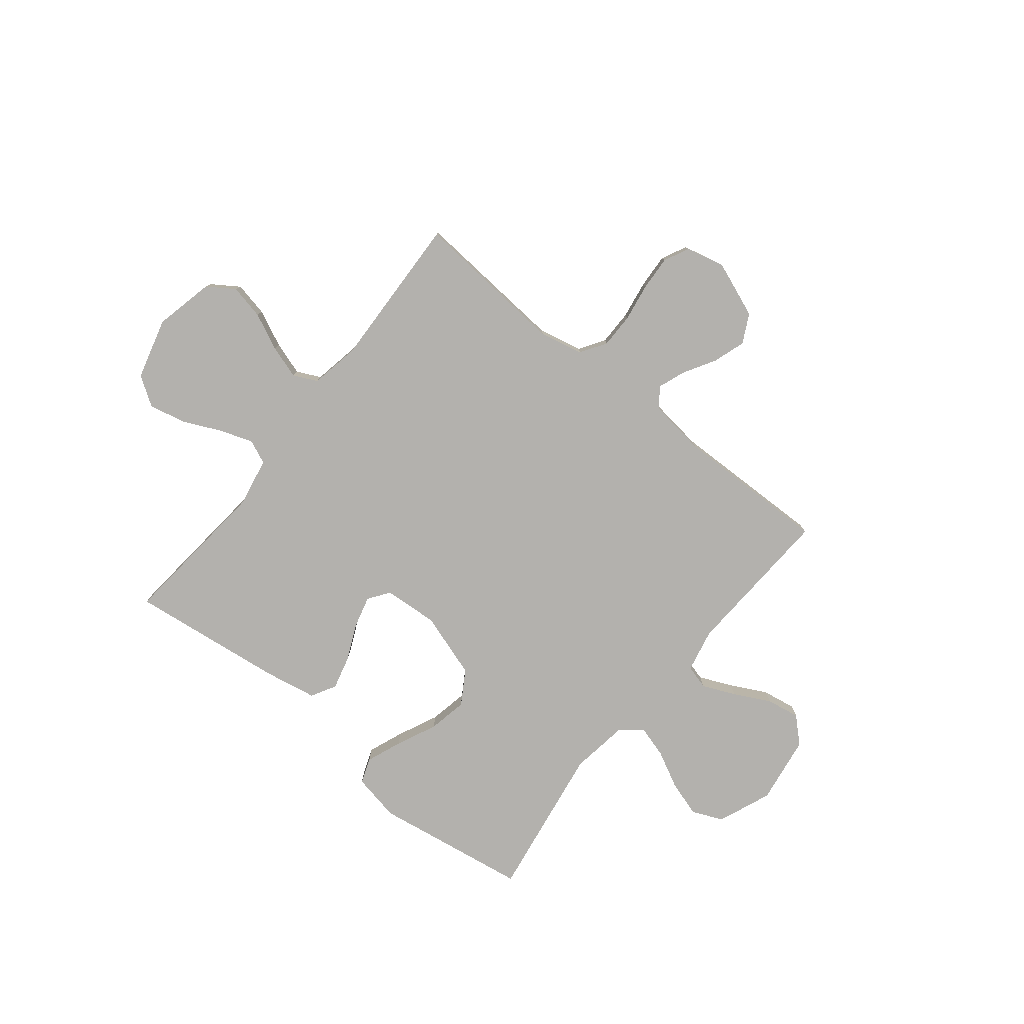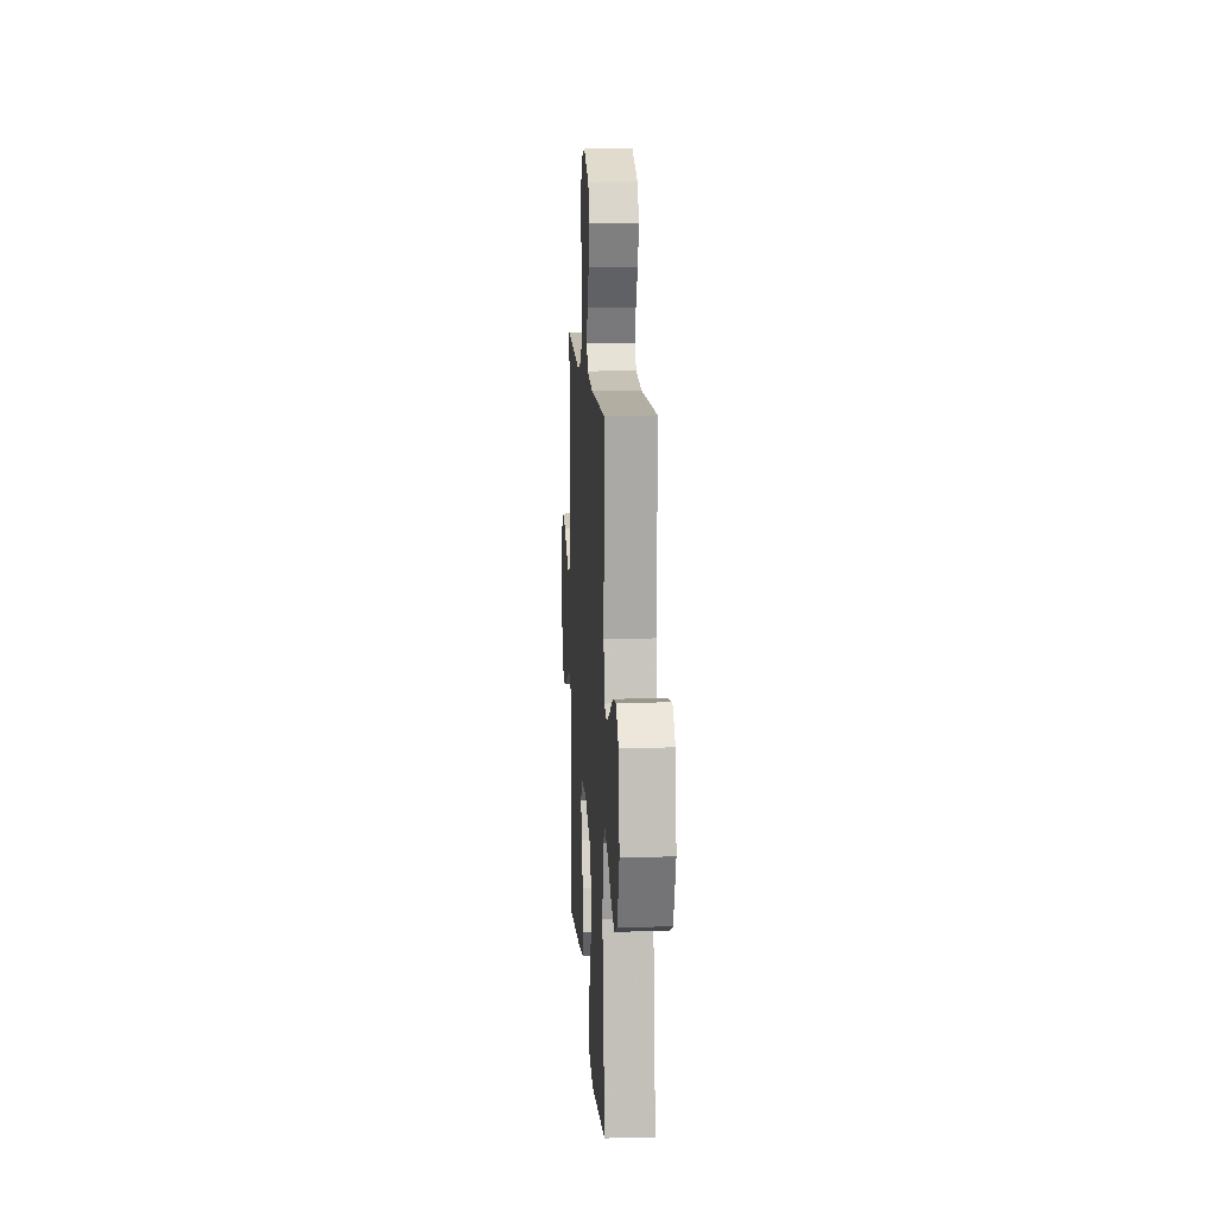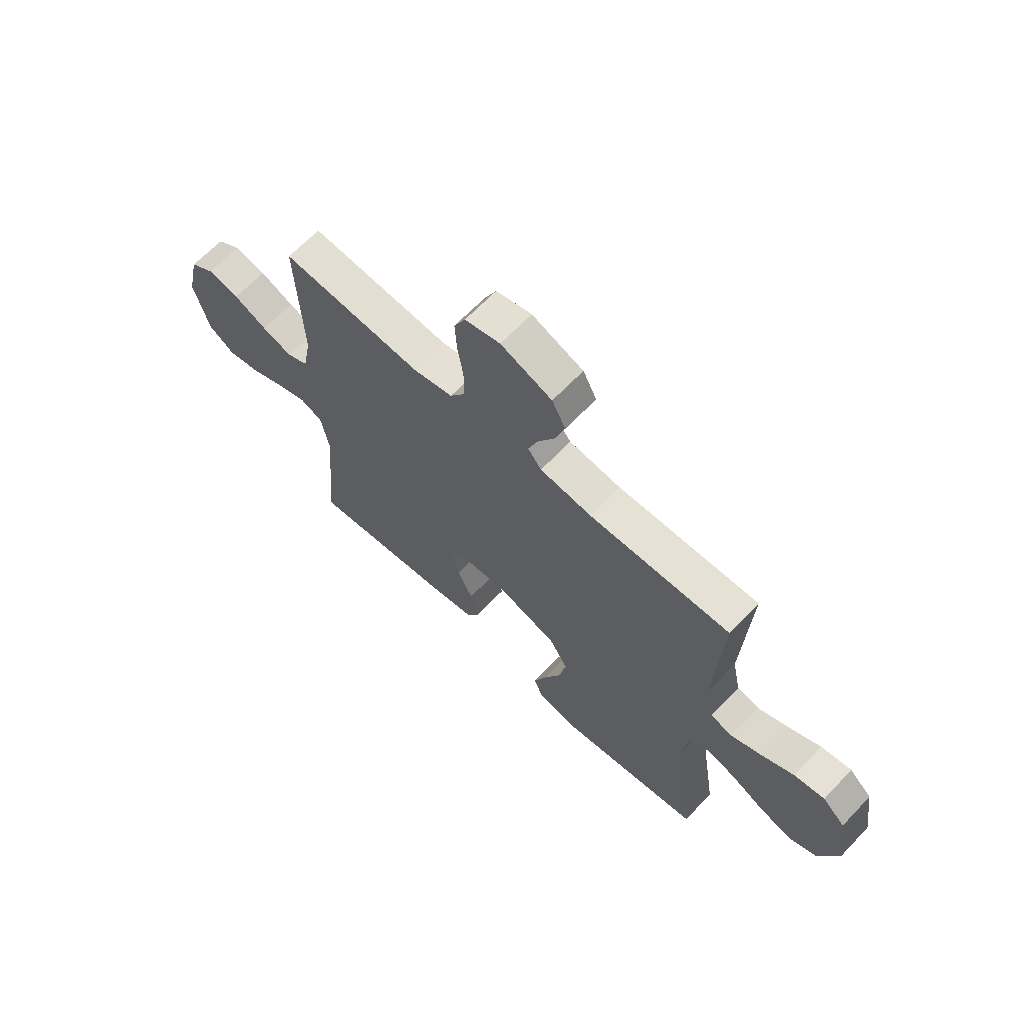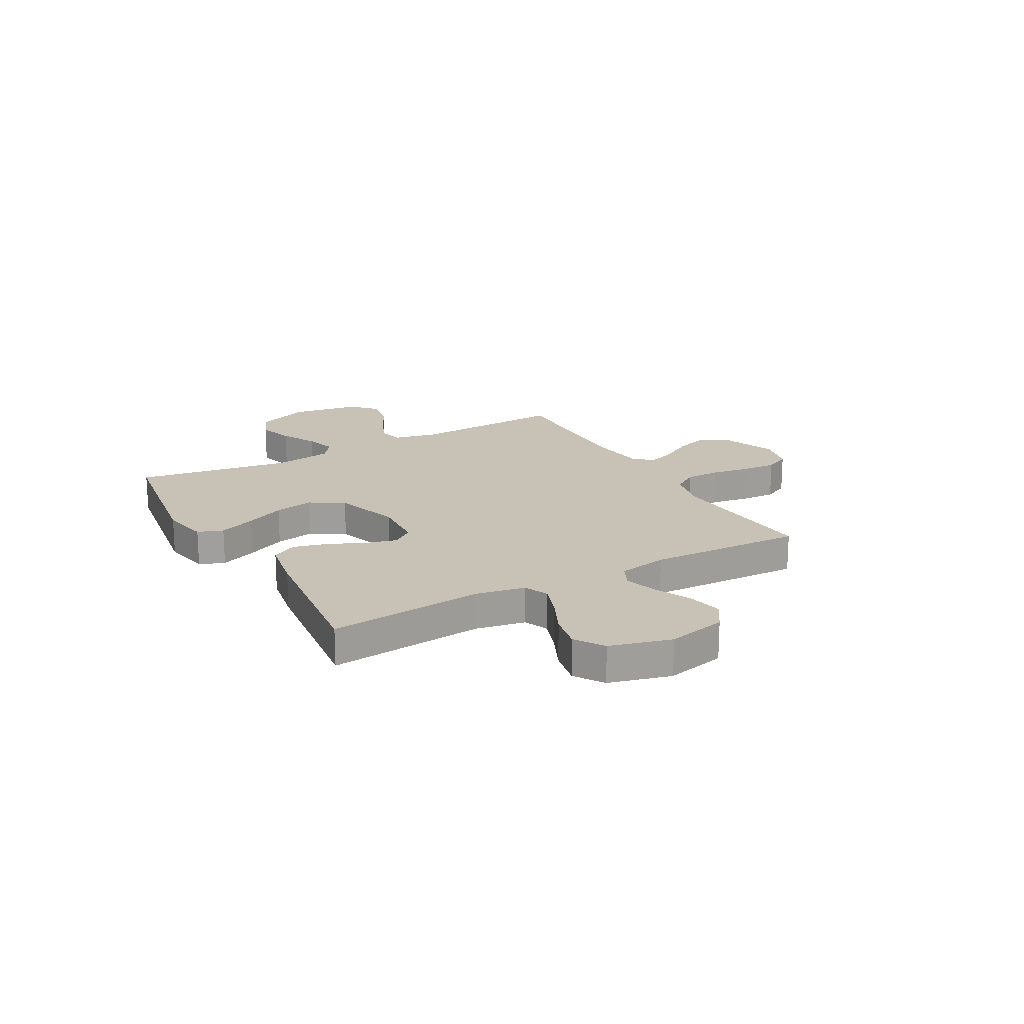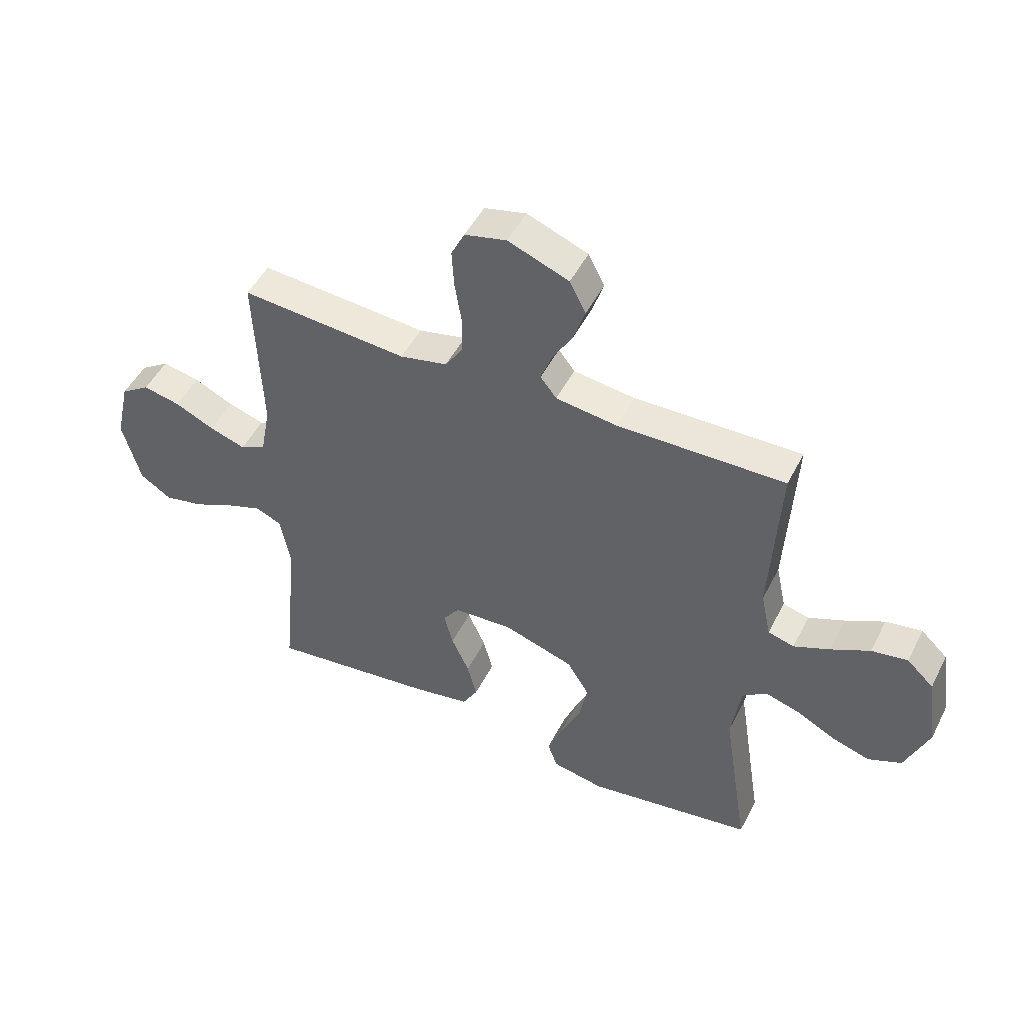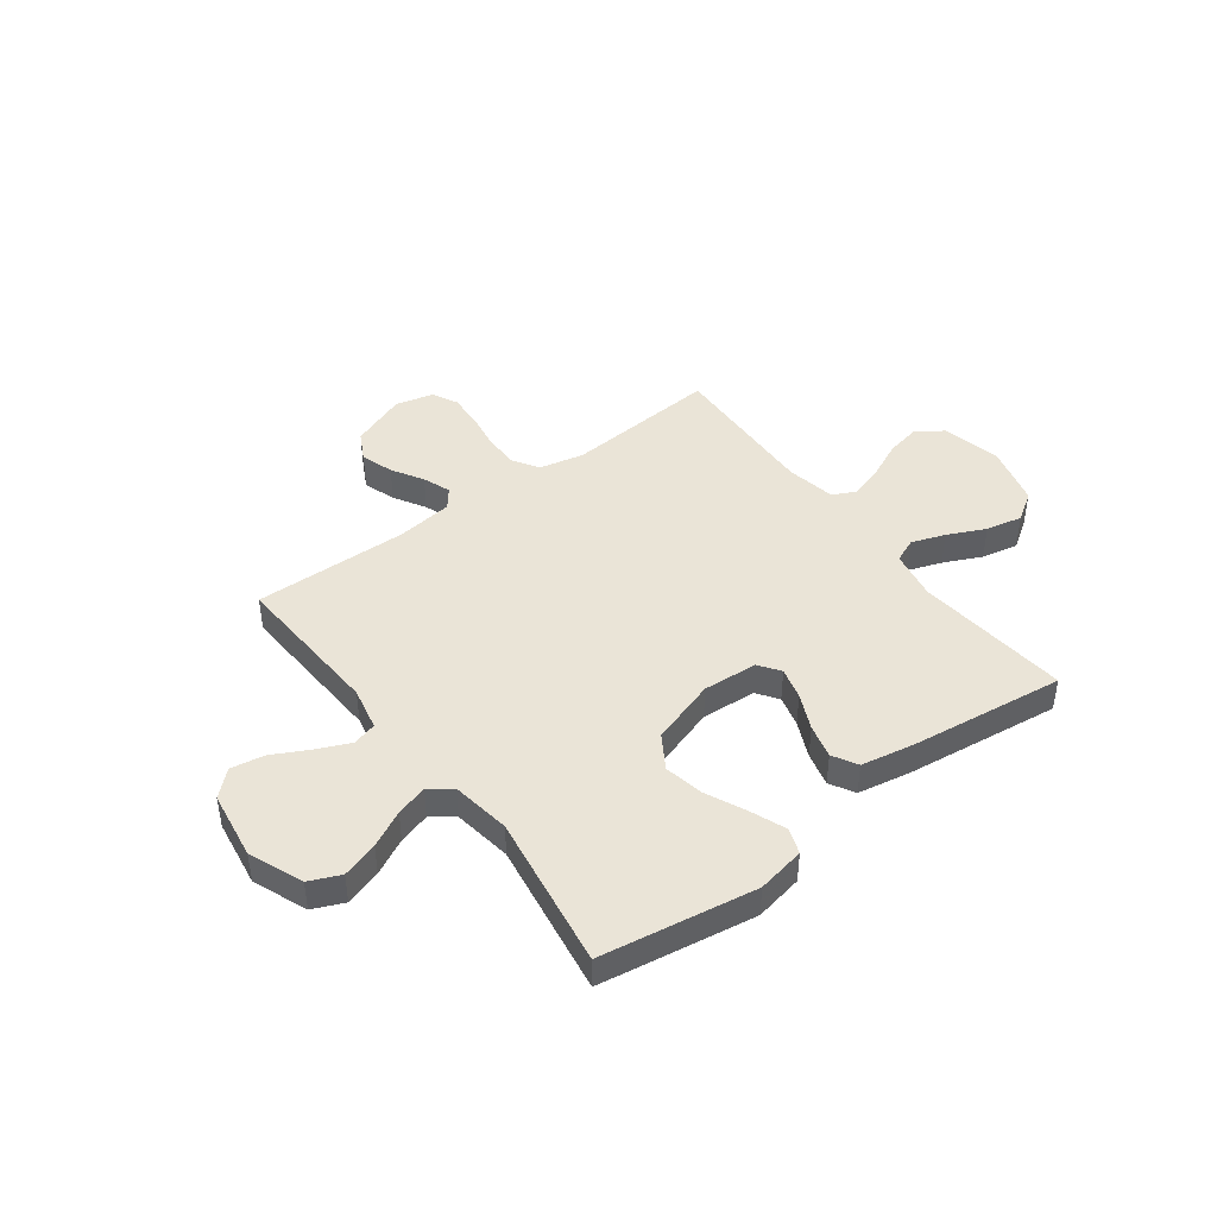
<metadata>
{"format":"obj","ext":"obj","renderer":"f3d","projection":"perspective","resolution":1024,"background":"white","views":[{"elev":-79.3,"azim":-38.8,"up":"+Y"},{"elev":12.0,"azim":86.6,"up":"+Z"},{"elev":65.5,"azim":43.6,"up":"+Z"},{"elev":19.0,"azim":-119.3,"up":"+Y"},{"elev":48.9,"azim":26.2,"up":"+Z"},{"elev":43.8,"azim":143.2,"up":"+Y"}]}
</metadata>
<code>
v -0.5 0.07 0.5
v -0.2 0.07 0.477
v -0.115 0.07 0.496
v -0.083 0.07 0.545
v -0.083 0.07 0.613
v -0.095 0.07 0.687
v -0.099 0.07 0.754
v -0.075 0.07 0.803
v 0 0.07 0.821
v 0.109 0.07 0.779
v 0.138 0.07 0.723
v 0.117 0.07 0.66
v 0.081 0.07 0.599
v 0.061 0.07 0.545
v 0.09 0.07 0.508
v 0.2 0.07 0.494
v 0.5 0.07 0.5
v 0.484 0.07 0.2
v 0.502 0.07 0.116
v 0.549 0.07 0.103
v 0.613 0.07 0.131
v 0.683 0.07 0.167
v 0.748 0.07 0.178
v 0.796 0.07 0.133
v 0.816 0.07 0
v 0.774 0.07 -0.104
v 0.714 0.07 -0.13
v 0.644 0.07 -0.108
v 0.574 0.07 -0.072
v 0.513 0.07 -0.054
v 0.47 0.07 -0.086
v 0.453 0.07 -0.2
v 0.5 0.07 -0.5
v 0.2 0.07 -0.547
v 0.107 0.07 -0.529
v 0.089 0.07 -0.48
v 0.116 0.07 -0.411
v 0.152 0.07 -0.333
v 0.167 0.07 -0.257
v 0.127 0.07 -0.192
v 0 0.07 -0.151
v -0.106 0.07 -0.158
v -0.135 0.07 -0.199
v -0.119 0.07 -0.26
v -0.087 0.07 -0.33
v -0.07 0.07 -0.396
v -0.097 0.07 -0.444
v -0.2 0.07 -0.463
v -0.5 0.07 -0.5
v -0.471 0.07 -0.2
v -0.489 0.07 -0.104
v -0.536 0.07 -0.084
v -0.601 0.07 -0.107
v -0.674 0.07 -0.141
v -0.745 0.07 -0.156
v -0.801 0.07 -0.119
v -0.833 0.07 0
v -0.807 0.07 0.115
v -0.755 0.07 0.15
v -0.688 0.07 0.136
v -0.617 0.07 0.103
v -0.552 0.07 0.082
v -0.506 0.07 0.104
v -0.488 0.07 0.2
v -0.5 0 0.5
v -0.2 0 0.477
v -0.115 0 0.496
v -0.083 0 0.545
v -0.083 0 0.613
v -0.095 0 0.687
v -0.099 0 0.754
v -0.075 0 0.803
v 0 0 0.821
v 0.109 0 0.779
v 0.138 0 0.723
v 0.117 0 0.66
v 0.081 0 0.599
v 0.061 0 0.545
v 0.09 0 0.508
v 0.2 0 0.494
v 0.5 0 0.5
v 0.484 0 0.2
v 0.502 0 0.116
v 0.549 0 0.103
v 0.613 0 0.131
v 0.683 0 0.167
v 0.748 0 0.178
v 0.796 0 0.133
v 0.816 0 0
v 0.774 0 -0.104
v 0.714 0 -0.13
v 0.644 0 -0.108
v 0.574 0 -0.072
v 0.513 0 -0.054
v 0.47 0 -0.086
v 0.453 0 -0.2
v 0.5 0 -0.5
v 0.2 0 -0.547
v 0.107 0 -0.529
v 0.089 0 -0.48
v 0.116 0 -0.411
v 0.152 0 -0.333
v 0.167 0 -0.257
v 0.127 0 -0.192
v 0 0 -0.151
v -0.106 0 -0.158
v -0.135 0 -0.199
v -0.119 0 -0.26
v -0.087 0 -0.33
v -0.07 0 -0.396
v -0.097 0 -0.444
v -0.2 0 -0.463
v -0.5 0 -0.5
v -0.471 0 -0.2
v -0.489 0 -0.104
v -0.536 0 -0.084
v -0.601 0 -0.107
v -0.674 0 -0.141
v -0.745 0 -0.156
v -0.801 0 -0.119
v -0.833 0 0
v -0.807 0 0.115
v -0.755 0 0.15
v -0.688 0 0.136
v -0.617 0 0.103
v -0.552 0 0.082
v -0.506 0 0.104
v -0.488 0 0.2
f 59 60 61
f 58 59 61
f 57 58 61
f 56 57 61
f 55 56 61
f 54 55 61
f 53 54 61
f 52 53 61 62
f 51 52 62 63
f 48 49 50
f 47 48 50
f 46 47 50
f 45 46 50
f 44 45 50
f 51 63 64
f 50 51 64
f 44 50 64
f 43 44 64
f 36 37 38
f 35 36 38
f 34 35 38
f 33 34 38
f 32 33 38
f 31 32 38 39
f 30 31 39 40
f 27 28 29
f 26 27 29
f 25 26 29
f 24 25 29
f 23 24 29
f 22 23 29
f 21 22 29
f 20 21 29 30
f 30 40 41
f 20 30 41
f 19 20 41
f 16 17 18
f 19 41 42
f 18 19 42
f 16 18 42
f 15 16 42
f 11 12 13
f 10 11 13
f 9 10 13
f 8 9 13
f 7 8 13
f 6 7 13
f 5 6 13
f 4 5 13 14
f 64 1 2
f 43 64 2
f 42 43 2
f 14 15 42
f 4 14 42
f 3 4 42
f 2 3 42
f 125 124 123
f 125 123 122
f 125 122 121
f 125 121 120
f 125 120 119
f 125 119 118
f 125 118 117
f 126 125 117 116
f 127 126 116 115
f 114 113 112
f 114 112 111
f 114 111 110
f 114 110 109
f 114 109 108
f 128 127 115
f 128 115 114
f 128 114 108
f 128 108 107
f 102 101 100
f 102 100 99
f 102 99 98
f 102 98 97
f 102 97 96
f 103 102 96 95
f 104 103 95 94
f 93 92 91
f 93 91 90
f 93 90 89
f 93 89 88
f 93 88 87
f 93 87 86
f 93 86 85
f 94 93 85 84
f 105 104 94
f 105 94 84
f 105 84 83
f 82 81 80
f 106 105 83
f 106 83 82
f 106 82 80
f 106 80 79
f 77 76 75
f 77 75 74
f 77 74 73
f 77 73 72
f 77 72 71
f 77 71 70
f 77 70 69
f 78 77 69 68
f 66 65 128
f 66 128 107
f 66 107 106
f 106 79 78
f 106 78 68
f 106 68 67
f 106 67 66
f 1 65 66 2
f 2 66 67 3
f 3 67 68 4
f 4 68 69 5
f 5 69 70 6
f 6 70 71 7
f 7 71 72 8
f 8 72 73 9
f 9 73 74 10
f 10 74 75 11
f 11 75 76 12
f 12 76 77 13
f 13 77 78 14
f 14 78 79 15
f 15 79 80 16
f 16 80 81 17
f 17 81 82 18
f 18 82 83 19
f 19 83 84 20
f 20 84 85 21
f 21 85 86 22
f 22 86 87 23
f 23 87 88 24
f 24 88 89 25
f 25 89 90 26
f 26 90 91 27
f 27 91 92 28
f 28 92 93 29
f 29 93 94 30
f 30 94 95 31
f 31 95 96 32
f 32 96 97 33
f 33 97 98 34
f 34 98 99 35
f 35 99 100 36
f 36 100 101 37
f 37 101 102 38
f 38 102 103 39
f 39 103 104 40
f 40 104 105 41
f 41 105 106 42
f 42 106 107 43
f 43 107 108 44
f 44 108 109 45
f 45 109 110 46
f 46 110 111 47
f 47 111 112 48
f 48 112 113 49
f 49 113 114 50
f 50 114 115 51
f 51 115 116 52
f 52 116 117 53
f 53 117 118 54
f 54 118 119 55
f 55 119 120 56
f 56 120 121 57
f 57 121 122 58
f 58 122 123 59
f 59 123 124 60
f 60 124 125 61
f 61 125 126 62
f 62 126 127 63
f 63 127 128 64
f 64 128 65 1

</code>
